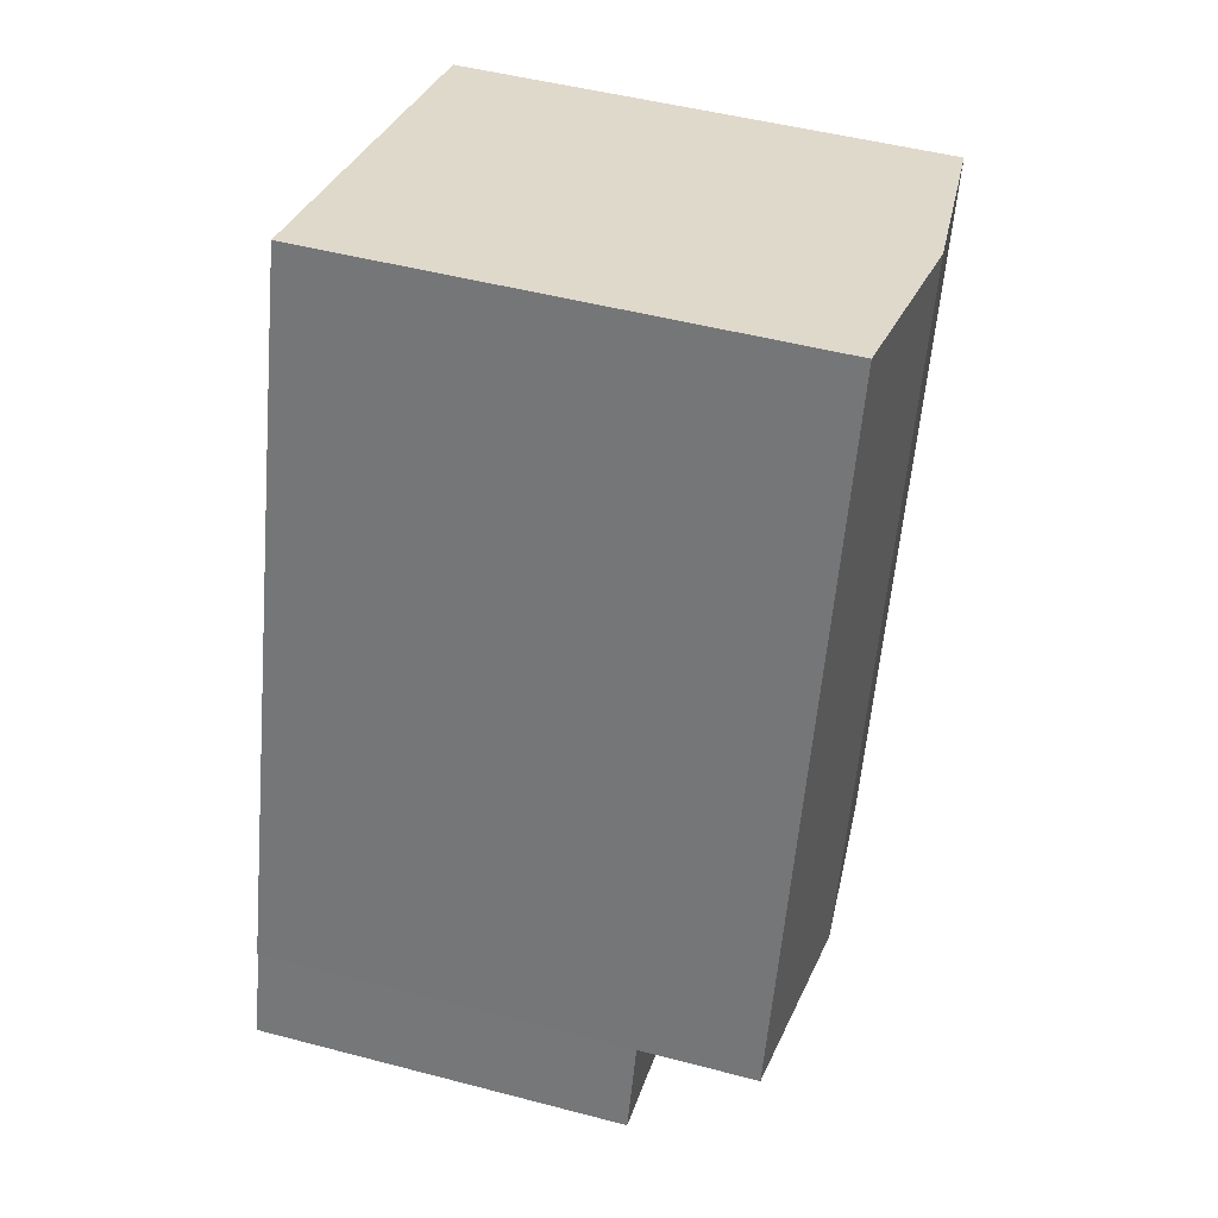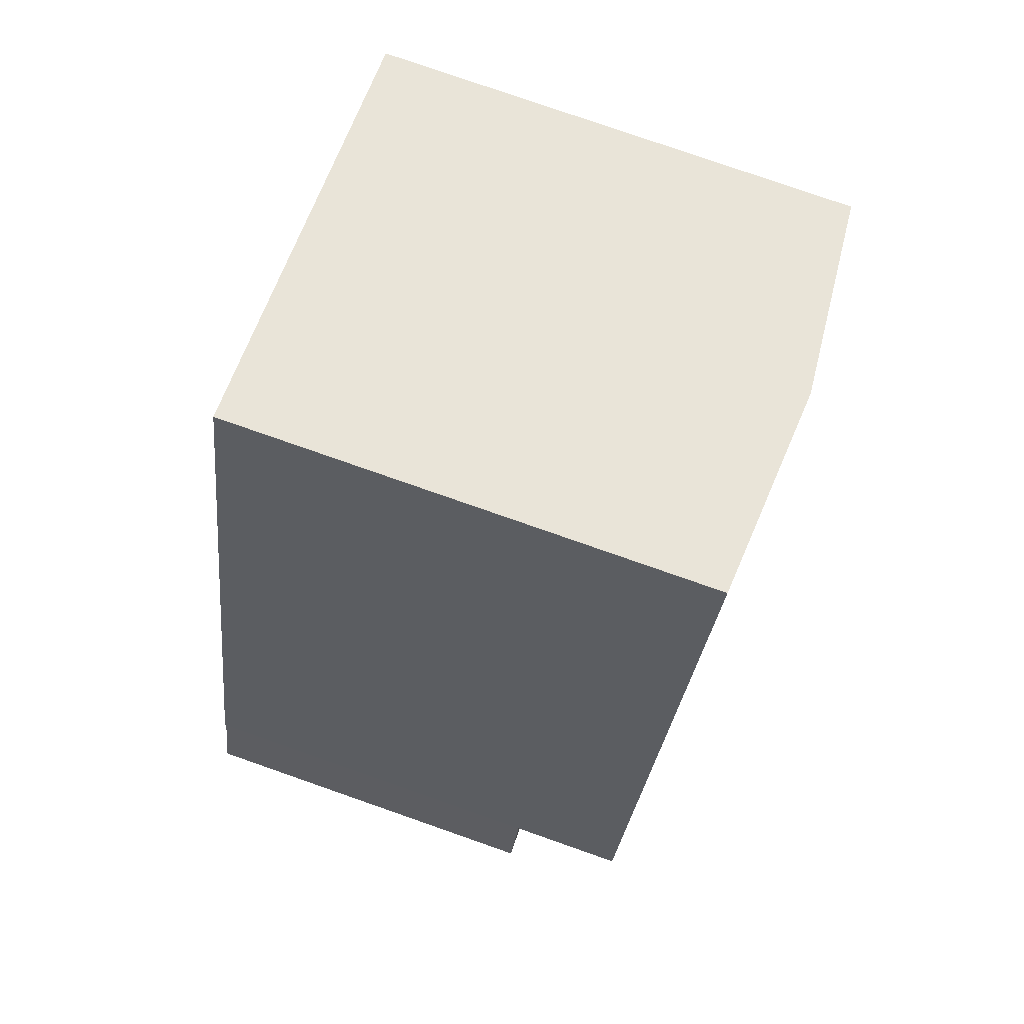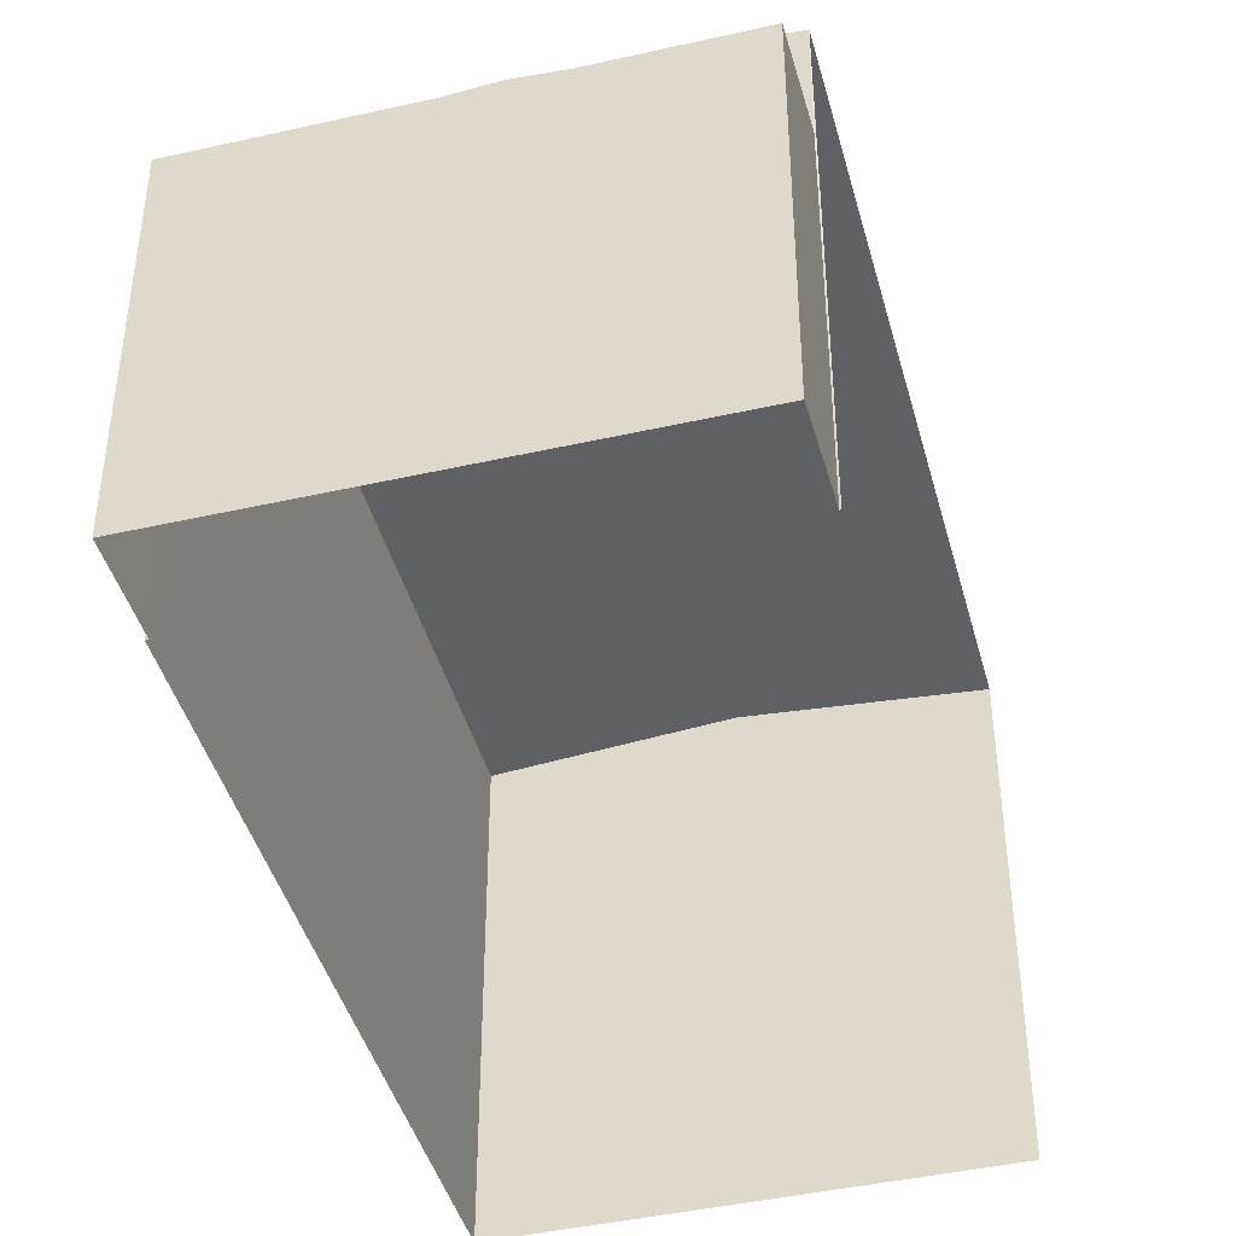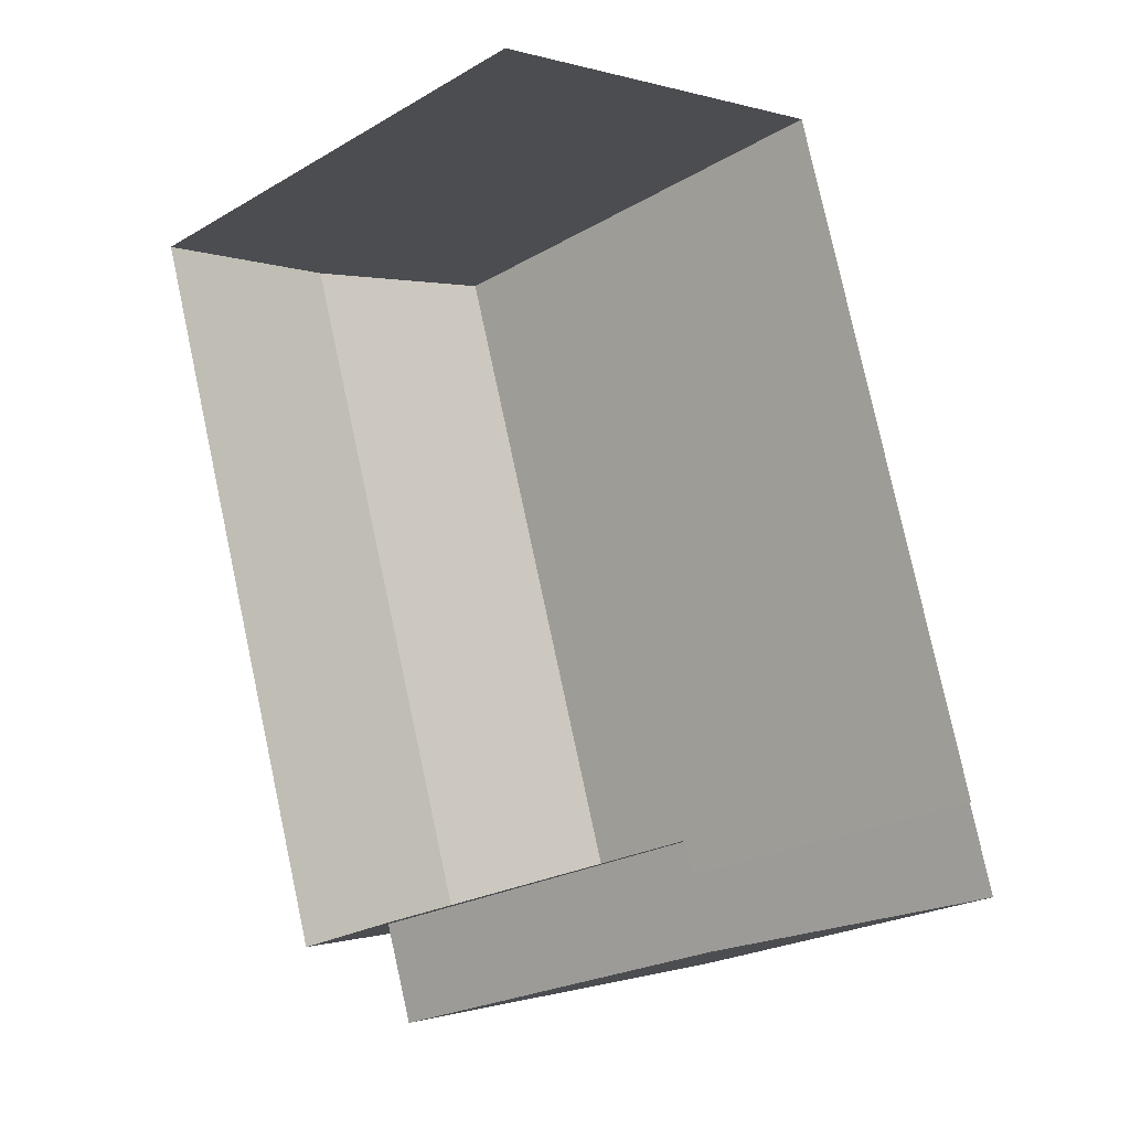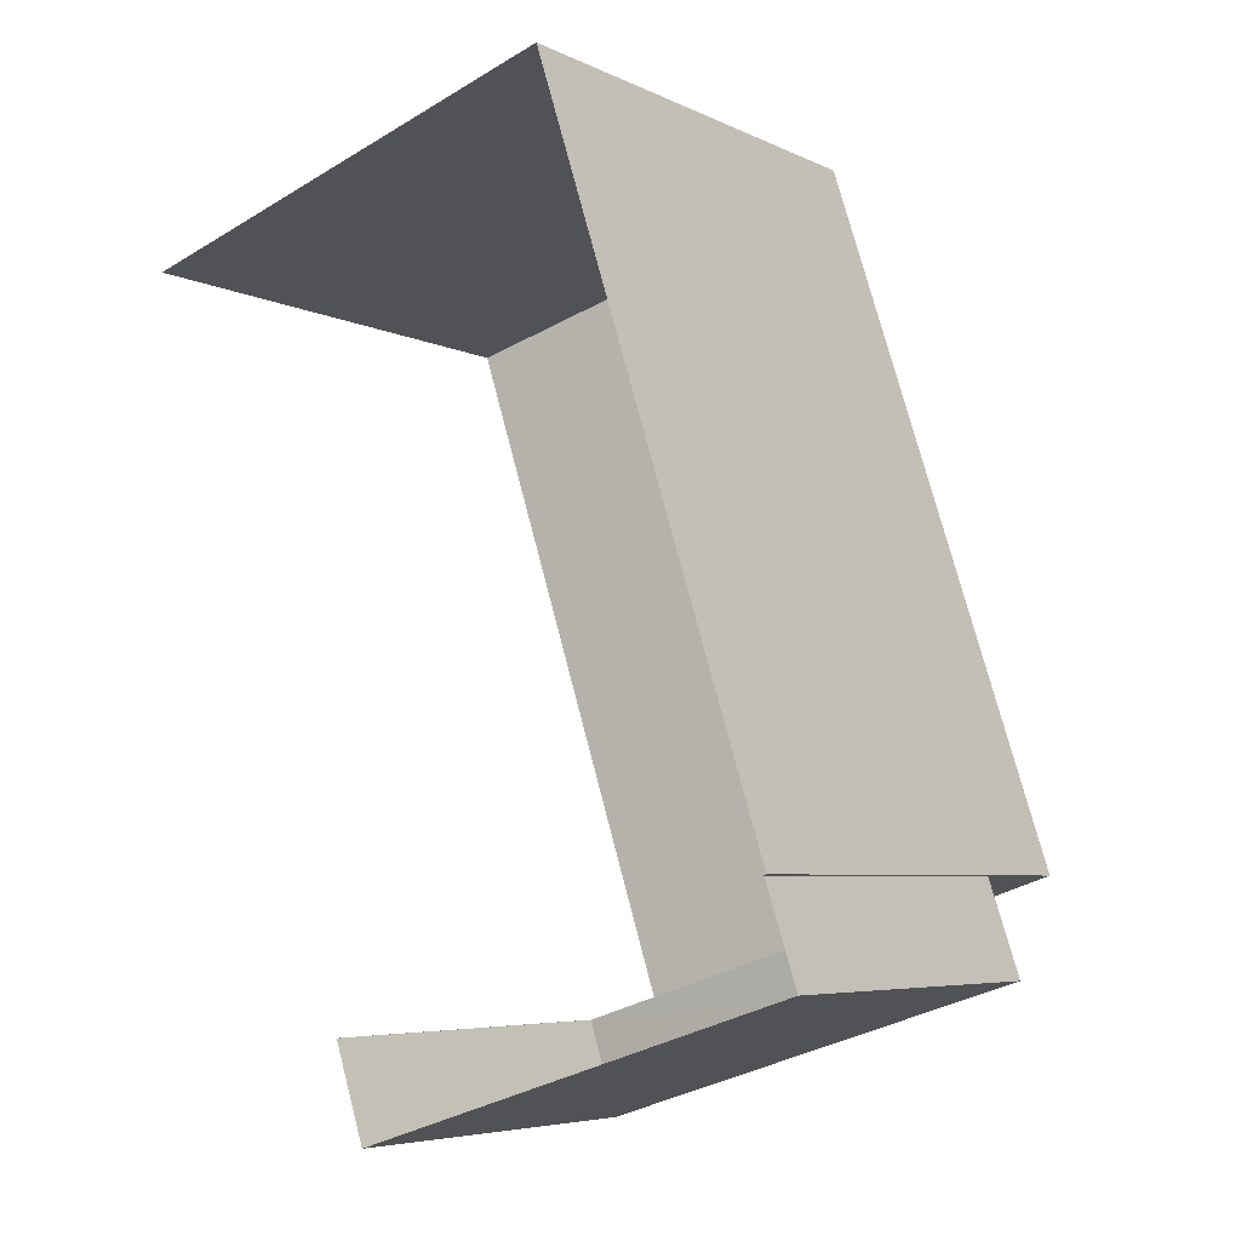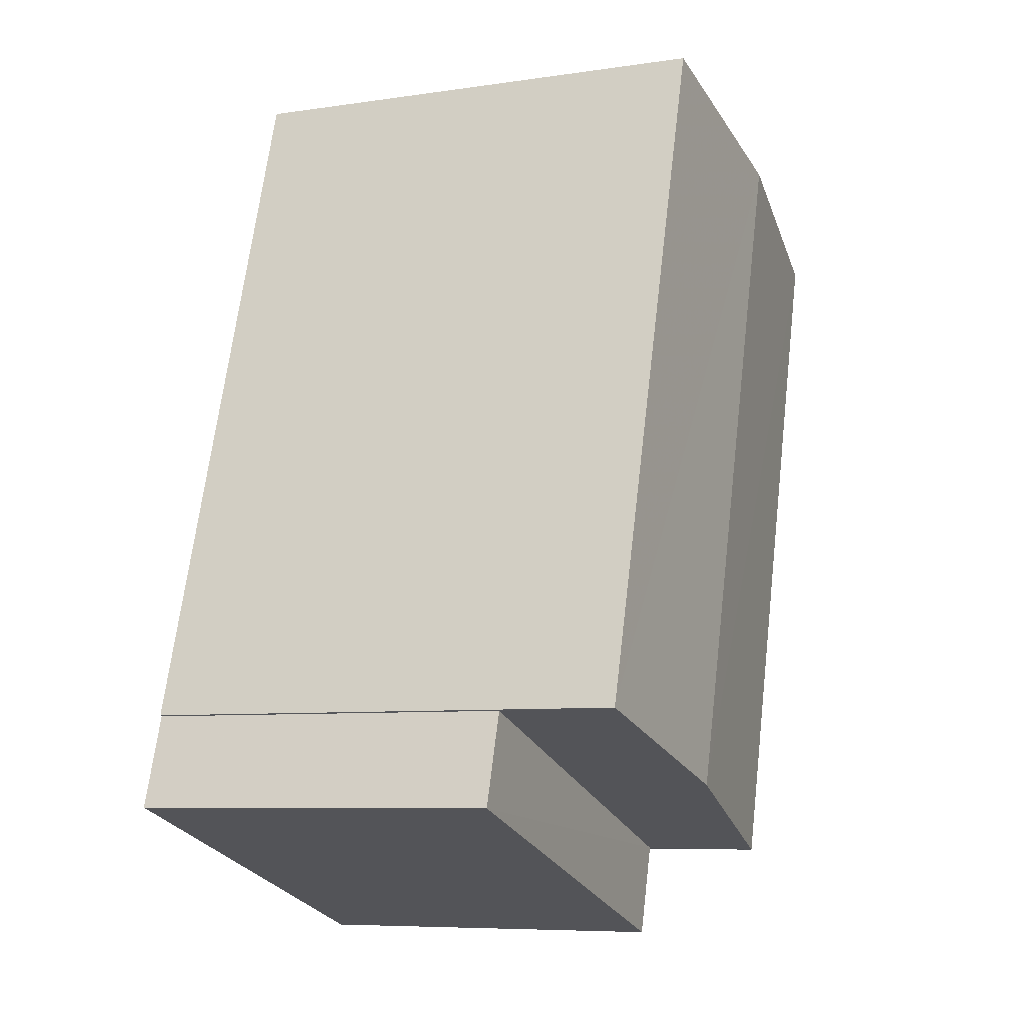
<metadata>
{"format":"obj","ext":"obj","renderer":"f3d","projection":"perspective","resolution":1024,"background":"white","views":[{"elev":48.6,"azim":-73.6,"up":"+Y"},{"elev":78.7,"azim":-70.7,"up":"+Y"},{"elev":-43.4,"azim":-2.8,"up":"+Z"},{"elev":-24.0,"azim":133.9,"up":"+Y"},{"elev":-5.7,"azim":-144.9,"up":"+Y"},{"elev":-7.4,"azim":-67.2,"up":"+Y"}]}
</metadata>
<code>
v -2.247e+05 -1.276e+05 14.62
v -2.247e+05 -1.276e+05 14.62
v -2.247e+05 -1.276e+05 14.62
v -2.247e+05 -1.276e+05 14.62
v -2.247e+05 -1.276e+05 14.62
v -2.247e+05 -1.276e+05 14.62
v -2.247e+05 -1.276e+05 14.62
v -2.247e+05 -1.276e+05 14.62
v -2.247e+05 -1.276e+05 20.89
v -2.247e+05 -1.276e+05 20.89
v -2.247e+05 -1.276e+05 20.89
v -2.247e+05 -1.276e+05 20.89
v -2.247e+05 -1.276e+05 23.18
v -2.247e+05 -1.276e+05 22.88
v -2.247e+05 -1.276e+05 23.18
v -2.247e+05 -1.276e+05 22.88
v -2.247e+05 -1.276e+05 22.88
v -2.247e+05 -1.276e+05 22.88
f 1 2 3
f 3 4 5
f 1 6 2
f 7 8 5
f 8 1 5
f 5 1 3
f 17 4 3
f 17 18 4
f 9 10 11
f 9 12 10
f 13 14 15
f 13 16 14
f 15 17 13
f 15 18 17
f 17 3 13
f 3 2 13
f 2 16 13
f 9 11 7
f 5 9 7
f 10 8 7
f 11 10 7
f 12 8 10
f 12 1 8
f 12 6 1
f 5 4 9
f 12 9 15
f 14 6 12
f 4 18 9
f 14 12 15
f 9 18 15
f 16 2 6
f 14 16 6

</code>
